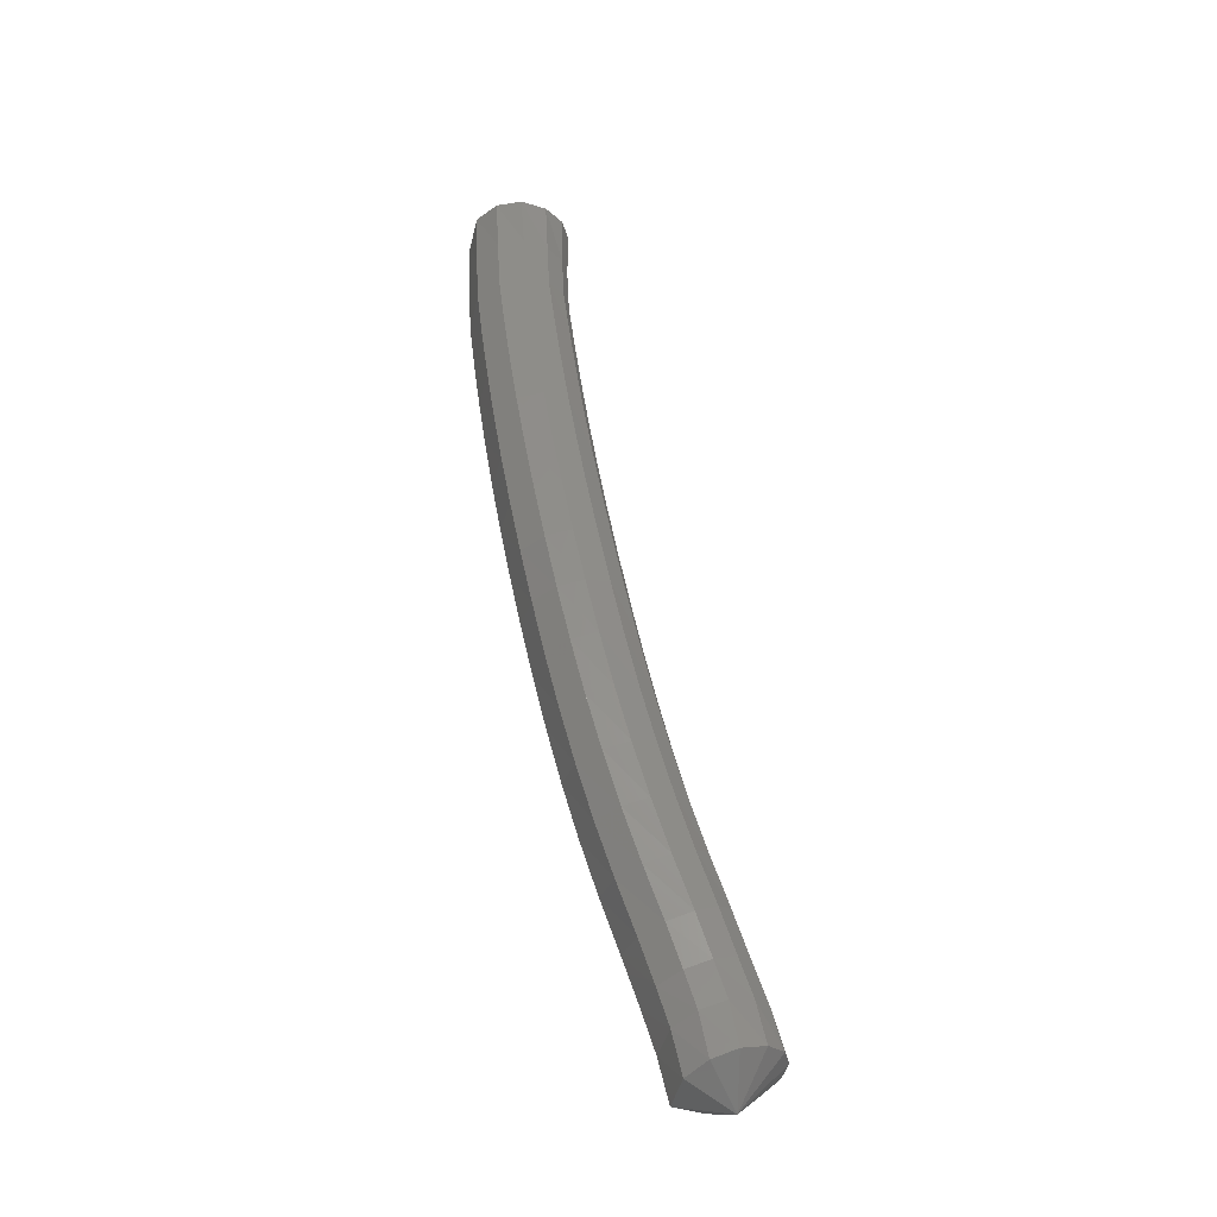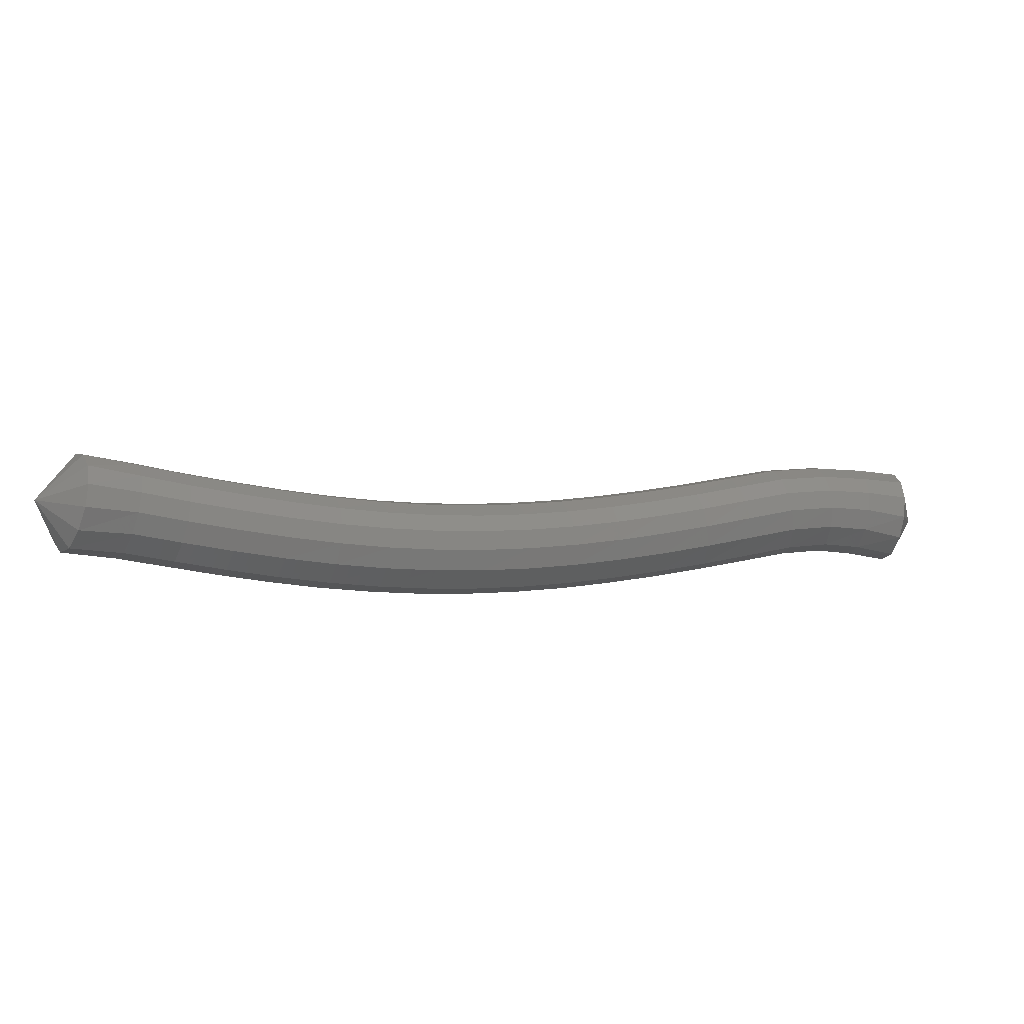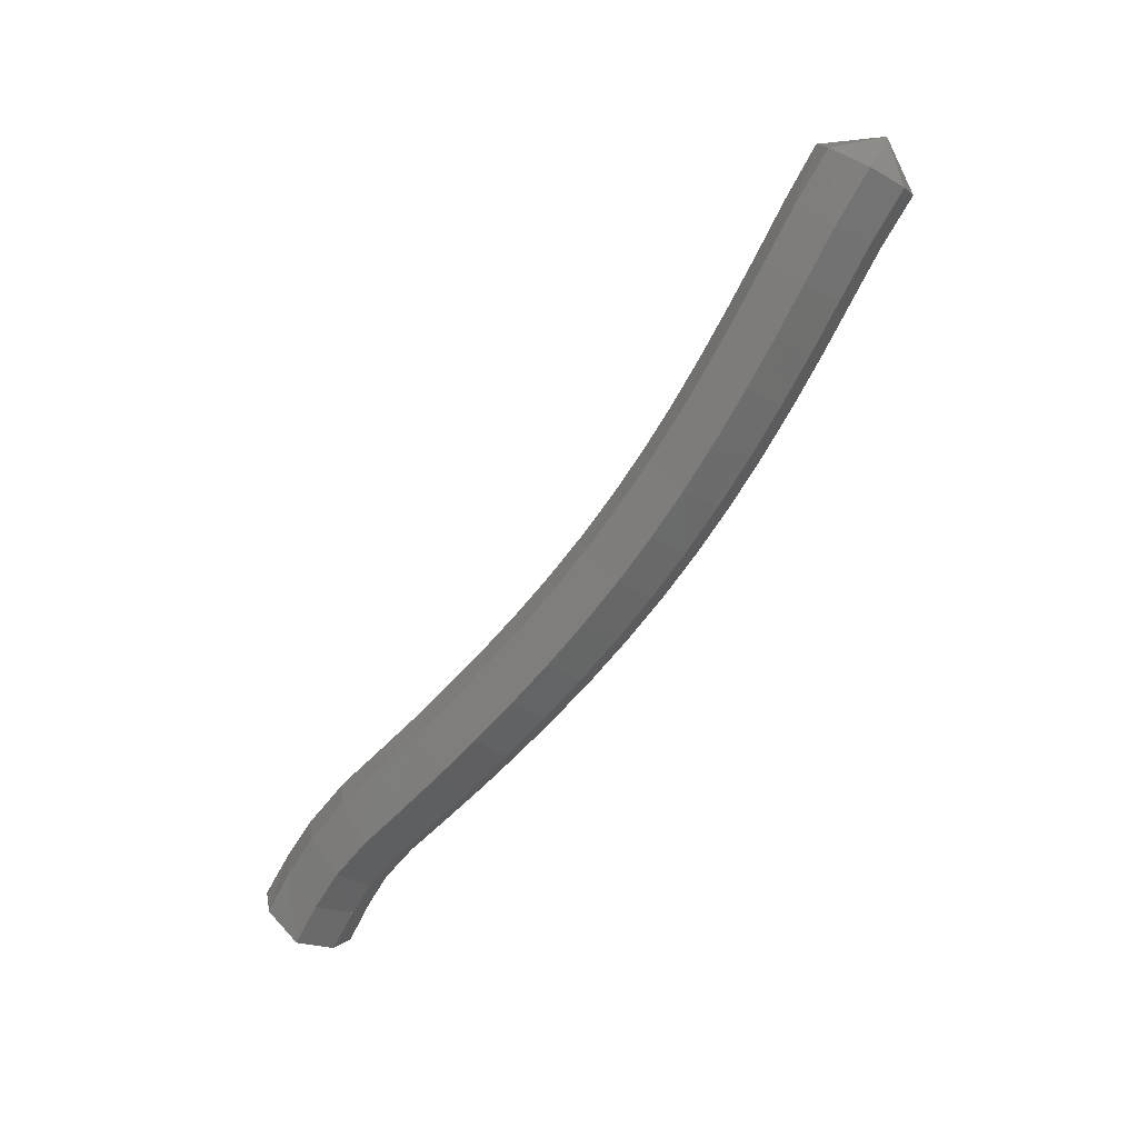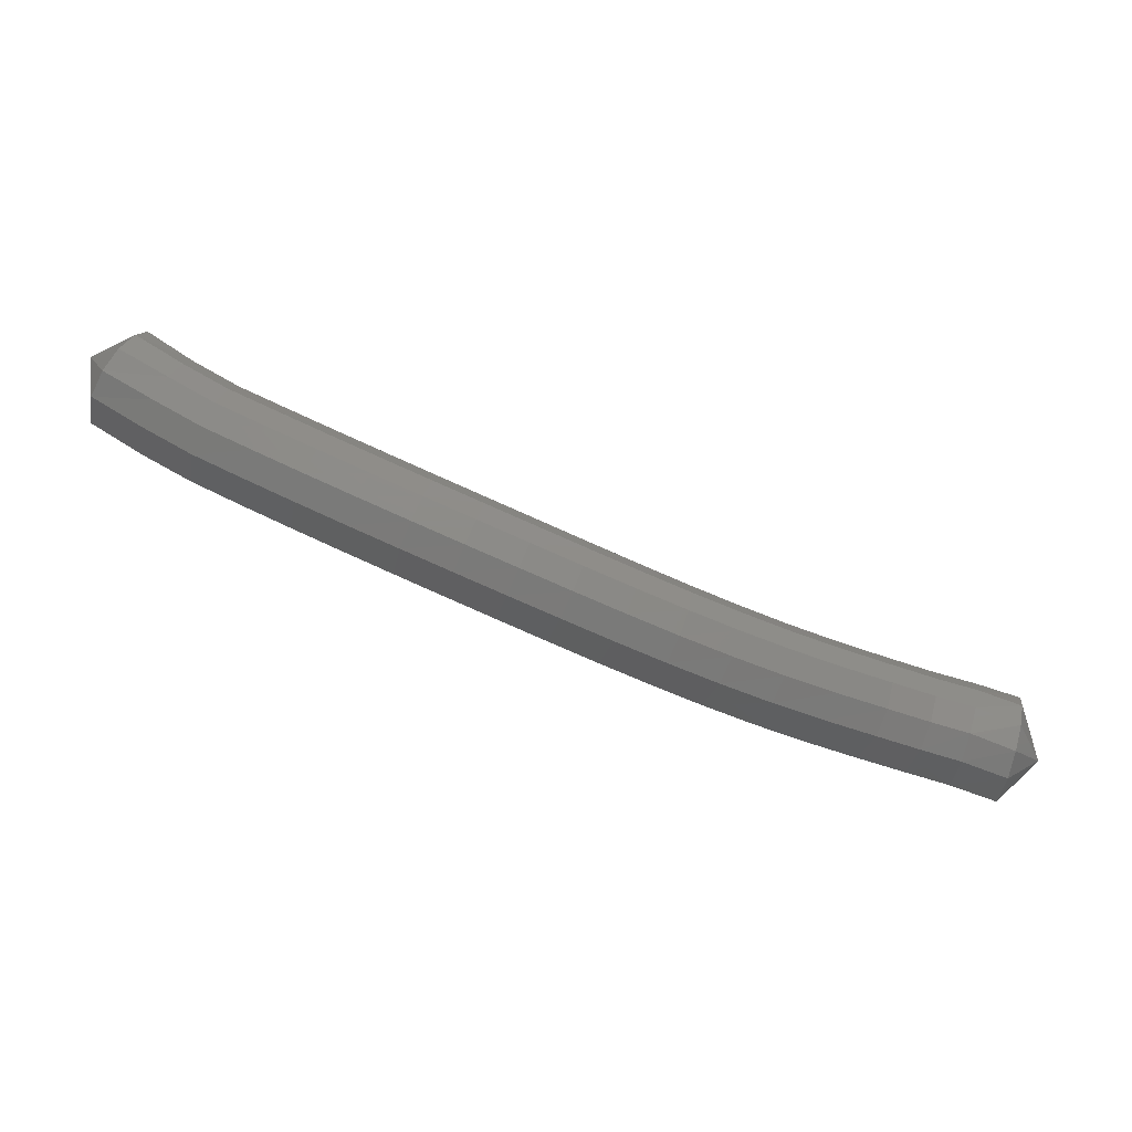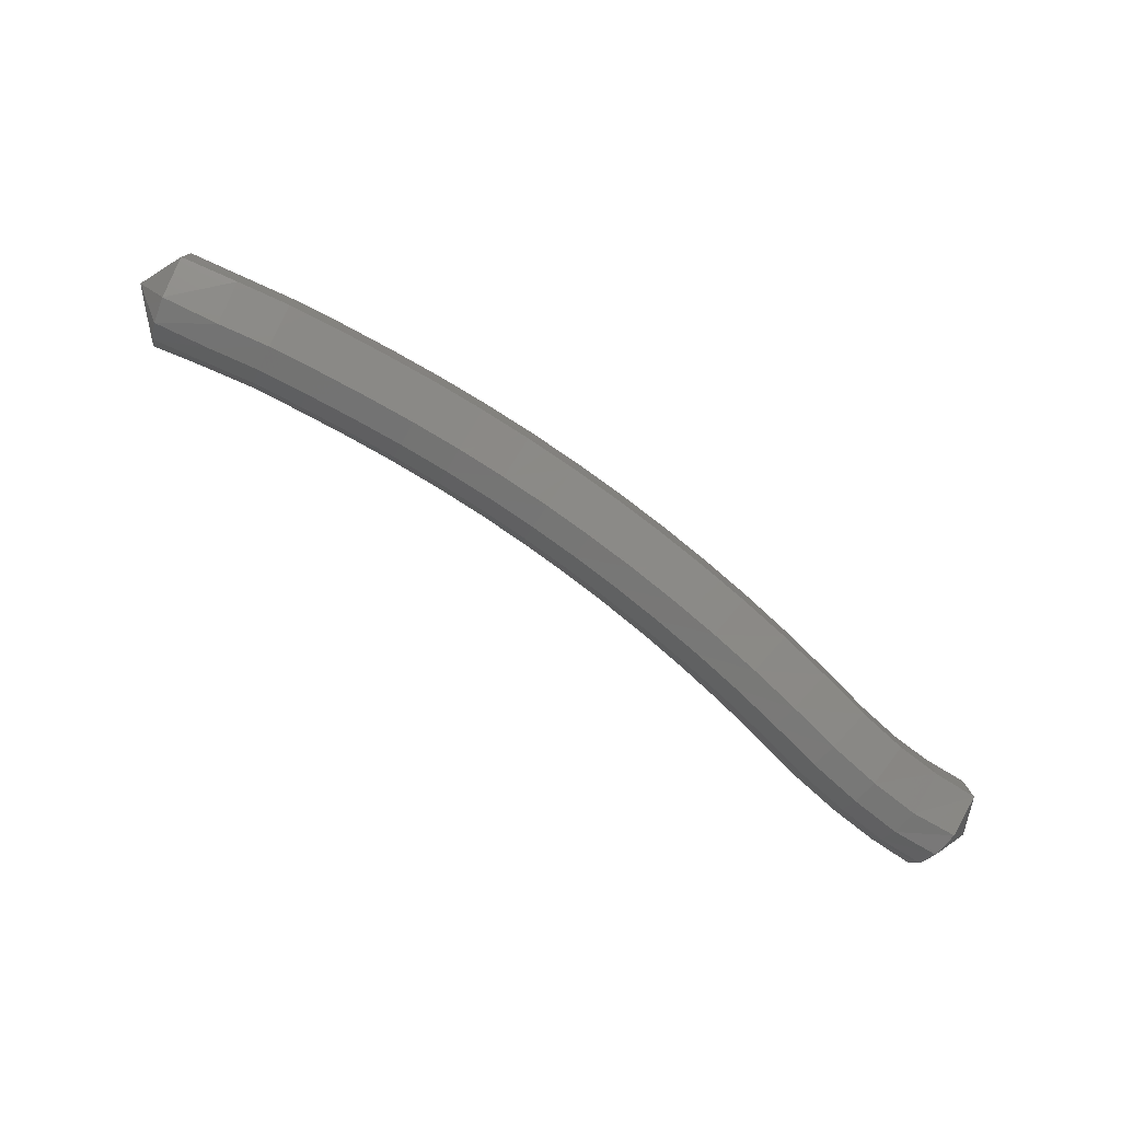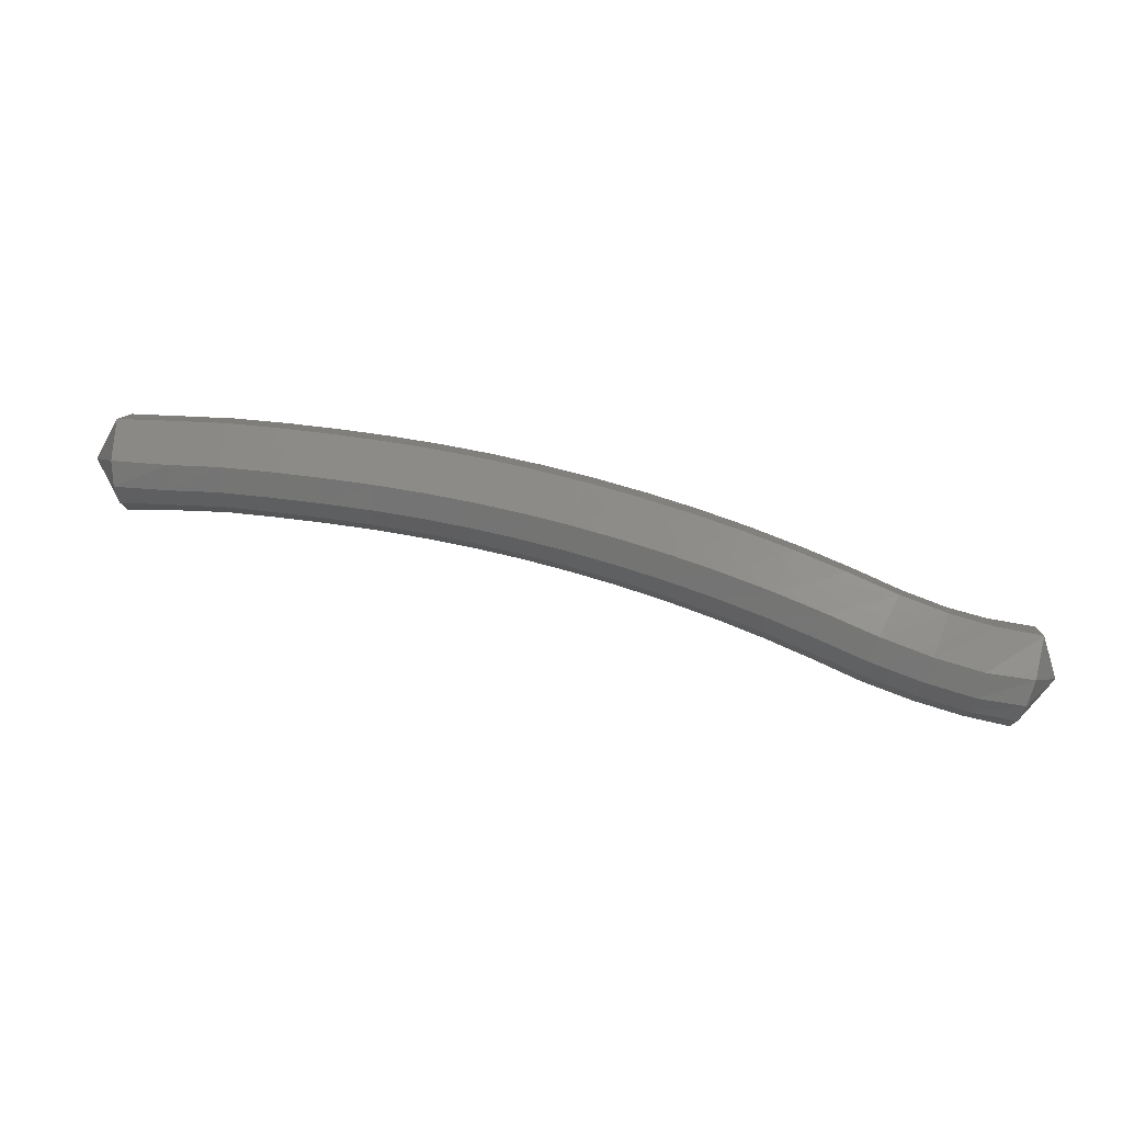
<metadata>
{"format":"stl","ext":"stl","renderer":"f3d","projection":"perspective","resolution":1024,"background":"white","views":[{"elev":44.0,"azim":-122.3,"up":"+Y"},{"elev":62.5,"azim":-175.6,"up":"+Z"},{"elev":-44.6,"azim":66.7,"up":"+Z"},{"elev":-27.3,"azim":-178.0,"up":"+Z"},{"elev":-61.9,"azim":127.8,"up":"+Y"},{"elev":-66.6,"azim":150.9,"up":"+Y"}]}
</metadata>
<code>
# stl→obj: 211 verts, 440 faces
v 87.63 47.52 287.9
v 87.63 47.31 287.3
v 87.5 47.04 287.6
v 87.17 47.21 287
v 87.04 46.94 287.3
v 86.74 47.15 286.8
v 86.62 46.88 287.1
v 86.32 47.1 286.6
v 86.2 46.83 286.9
v 85.88 47.04 286.4
v 85.77 46.78 286.7
v 85.44 46.97 286.2
v 85.35 46.71 286.5
v 85.01 46.89 286
v 84.93 46.63 286.3
v 84.57 46.8 285.8
v 84.51 46.54 286.2
v 84.14 46.69 285.7
v 84.09 46.43 286
v 83.71 46.57 285.5
v 83.67 46.31 285.9
v 83.28 46.43 285.4
v 83.25 46.17 285.7
v 82.85 46.28 285.2
v 82.83 46.02 285.6
v 82.41 46.12 285.1
v 82.41 45.87 285.5
v 81.96 45.95 285
v 81.97 45.7 285.3
v 81.51 45.79 284.9
v 81.54 45.54 285.2
v 81.06 45.62 284.8
v 81.09 45.37 285.1
v 80.64 45.5 284.7
v 80.63 45.25 285
v 80.25 45.45 284.6
v 80.19 45.18 284.9
v 79.85 45.41 284.5
v 79.8 45.14 284.8
v 79.48 45.52 284.8
v 87.37 47.01 287.8
v 86.92 46.93 287.6
v 86.51 46.88 287.3
v 86.1 46.83 287.1
v 85.67 46.77 286.9
v 85.25 46.7 286.7
v 84.83 46.62 286.6
v 84.42 46.53 286.4
v 84 46.43 286.2
v 83.59 46.3 286.1
v 83.18 46.17 285.9
v 82.76 46.02 285.8
v 82.34 45.86 285.7
v 81.92 45.7 285.6
v 81.49 45.53 285.5
v 81.05 45.36 285.4
v 80.58 45.24 285.3
v 80.13 45.17 285.2
v 79.74 45.11 285
v 87.26 47.1 288
v 86.83 47.03 287.7
v 86.43 46.97 287.5
v 86.01 46.92 287.3
v 85.59 46.86 287.1
v 85.17 46.8 286.9
v 84.75 46.72 286.7
v 84.33 46.63 286.6
v 83.92 46.52 286.4
v 83.51 46.4 286.2
v 83.09 46.26 286.1
v 82.68 46.11 286
v 82.26 45.95 285.9
v 81.84 45.79 285.7
v 81.42 45.62 285.6
v 80.98 45.45 285.6
v 80.52 45.33 285.5
v 80.08 45.26 285.3
v 79.69 45.19 285.2
v 87.17 47.25 288.1
v 86.76 47.19 287.8
v 86.36 47.13 287.6
v 85.95 47.08 287.4
v 85.52 47.02 287.2
v 85.1 46.95 287
v 84.68 46.87 286.8
v 84.26 46.78 286.7
v 83.84 46.67 286.5
v 83.43 46.55 286.3
v 83.01 46.41 286.2
v 82.6 46.26 286.1
v 82.18 46.1 285.9
v 81.76 45.93 285.8
v 81.34 45.77 285.7
v 80.91 45.6 285.7
v 80.46 45.48 285.6
v 80.03 45.42 285.4
v 79.65 45.35 285.3
v 87.12 47.44 288.1
v 86.72 47.36 287.8
v 86.33 47.3 287.6
v 85.92 47.25 287.4
v 85.49 47.2 287.2
v 85.06 47.13 287
v 84.63 47.05 286.8
v 84.21 46.95 286.7
v 83.79 46.84 286.5
v 83.37 46.72 286.4
v 82.95 46.58 286.2
v 82.53 46.42 286.1
v 82.11 46.27 286
v 81.69 46.1 285.9
v 81.27 45.93 285.8
v 80.84 45.77 285.7
v 80.41 45.65 285.6
v 80 45.59 285.5
v 79.62 45.55 285.4
v 87.13 47.64 288
v 86.73 47.53 287.8
v 86.34 47.47 287.6
v 85.92 47.42 287.4
v 85.48 47.37 287.2
v 85.05 47.3 287
v 84.62 47.22 286.8
v 84.2 47.12 286.6
v 83.77 47.01 286.5
v 83.34 46.88 286.3
v 82.92 46.74 286.2
v 82.49 46.59 286
v 82.07 46.43 285.9
v 81.65 46.26 285.8
v 81.22 46.09 285.7
v 80.79 45.93 285.6
v 80.38 45.81 285.5
v 80 45.76 285.4
v 79.62 45.74 285.3
v 87.19 47.8 287.9
v 86.78 47.69 287.7
v 86.38 47.63 287.4
v 85.96 47.58 287.2
v 85.52 47.52 287
v 85.09 47.45 286.8
v 84.65 47.37 286.7
v 84.21 47.27 286.5
v 83.78 47.16 286.3
v 83.34 47.03 286.2
v 82.91 46.89 286
v 82.48 46.73 285.9
v 82.06 46.57 285.8
v 81.63 46.4 285.7
v 81.2 46.24 285.6
v 80.77 46.07 285.5
v 80.37 45.96 285.4
v 80.01 45.92 285.3
v 79.64 45.9 285.2
v 87.29 47.88 287.7
v 86.87 47.78 287.5
v 86.47 47.72 287.2
v 86.04 47.67 287
v 85.6 47.61 286.8
v 85.16 47.55 286.6
v 84.71 47.46 286.5
v 84.27 47.37 286.3
v 83.83 47.25 286.1
v 83.39 47.12 286
v 82.95 46.98 285.8
v 82.51 46.82 285.7
v 82.08 46.66 285.6
v 81.64 46.5 285.4
v 81.21 46.33 285.4
v 80.77 46.16 285.3
v 80.4 46.06 285.2
v 80.06 46.02 285.1
v 79.69 45.99 284.9
v 87.42 47.84 287.5
v 86.99 47.75 287.3
v 86.58 47.68 287
v 86.14 47.63 286.8
v 85.7 47.58 286.6
v 85.26 47.51 286.4
v 84.81 47.42 286.2
v 84.37 47.33 286.1
v 83.92 47.21 285.9
v 83.48 47.08 285.7
v 83.04 46.94 285.6
v 82.6 46.79 285.5
v 82.15 46.63 285.3
v 81.71 46.46 285.2
v 81.27 46.29 285.1
v 80.83 46.13 285
v 80.45 46.02 285
v 80.12 45.98 284.9
v 79.74 45.95 284.7
v 87.54 47.67 287.4
v 87.1 47.58 287.1
v 86.68 47.51 286.9
v 86.24 47.46 286.7
v 85.8 47.4 286.5
v 85.36 47.34 286.3
v 84.92 47.25 286.1
v 84.47 47.16 285.9
v 84.03 47.05 285.7
v 83.59 46.92 285.6
v 83.15 46.78 285.4
v 82.71 46.62 285.3
v 82.26 46.46 285.2
v 81.82 46.3 285
v 81.37 46.13 284.9
v 80.92 45.96 284.9
v 80.54 45.86 284.8
v 80.19 45.81 284.7
v 79.8 45.78 284.5
f 1 1 2
f 2 1 3
f 2 3 4
f 4 3 5
f 4 5 6
f 6 5 7
f 6 7 8
f 8 7 9
f 8 9 10
f 10 9 11
f 10 11 12
f 12 11 13
f 12 13 14
f 14 13 15
f 14 15 16
f 16 15 17
f 16 17 18
f 18 17 19
f 18 19 20
f 20 19 21
f 20 21 22
f 22 21 23
f 22 23 24
f 24 23 25
f 24 25 26
f 26 25 27
f 26 27 28
f 28 27 29
f 28 29 30
f 30 29 31
f 30 31 32
f 32 31 33
f 32 33 34
f 34 33 35
f 34 35 36
f 36 35 37
f 36 37 38
f 38 37 39
f 38 39 40
f 40 39 40
f 1 1 3
f 3 1 41
f 3 41 5
f 5 41 42
f 5 42 7
f 7 42 43
f 7 43 9
f 9 43 44
f 9 44 11
f 11 44 45
f 11 45 13
f 13 45 46
f 13 46 15
f 15 46 47
f 15 47 17
f 17 47 48
f 17 48 19
f 19 48 49
f 19 49 21
f 21 49 50
f 21 50 23
f 23 50 51
f 23 51 25
f 25 51 52
f 25 52 27
f 27 52 53
f 27 53 29
f 29 53 54
f 29 54 31
f 31 54 55
f 31 55 33
f 33 55 56
f 33 56 35
f 35 56 57
f 35 57 37
f 37 57 58
f 37 58 39
f 39 58 59
f 39 59 40
f 40 59 40
f 1 1 41
f 41 1 60
f 41 60 42
f 42 60 61
f 42 61 43
f 43 61 62
f 43 62 44
f 44 62 63
f 44 63 45
f 45 63 64
f 45 64 46
f 46 64 65
f 46 65 47
f 47 65 66
f 47 66 48
f 48 66 67
f 48 67 49
f 49 67 68
f 49 68 50
f 50 68 69
f 50 69 51
f 51 69 70
f 51 70 52
f 52 70 71
f 52 71 53
f 53 71 72
f 53 72 54
f 54 72 73
f 54 73 55
f 55 73 74
f 55 74 56
f 56 74 75
f 56 75 57
f 57 75 76
f 57 76 58
f 58 76 77
f 58 77 59
f 59 77 78
f 59 78 40
f 40 78 40
f 1 1 60
f 60 1 79
f 60 79 61
f 61 79 80
f 61 80 62
f 62 80 81
f 62 81 63
f 63 81 82
f 63 82 64
f 64 82 83
f 64 83 65
f 65 83 84
f 65 84 66
f 66 84 85
f 66 85 67
f 67 85 86
f 67 86 68
f 68 86 87
f 68 87 69
f 69 87 88
f 69 88 70
f 70 88 89
f 70 89 71
f 71 89 90
f 71 90 72
f 72 90 91
f 72 91 73
f 73 91 92
f 73 92 74
f 74 92 93
f 74 93 75
f 75 93 94
f 75 94 76
f 76 94 95
f 76 95 77
f 77 95 96
f 77 96 78
f 78 96 97
f 78 97 40
f 40 97 40
f 1 1 79
f 79 1 98
f 79 98 80
f 80 98 99
f 80 99 81
f 81 99 100
f 81 100 82
f 82 100 101
f 82 101 83
f 83 101 102
f 83 102 84
f 84 102 103
f 84 103 85
f 85 103 104
f 85 104 86
f 86 104 105
f 86 105 87
f 87 105 106
f 87 106 88
f 88 106 107
f 88 107 89
f 89 107 108
f 89 108 90
f 90 108 109
f 90 109 91
f 91 109 110
f 91 110 92
f 92 110 111
f 92 111 93
f 93 111 112
f 93 112 94
f 94 112 113
f 94 113 95
f 95 113 114
f 95 114 96
f 96 114 115
f 96 115 97
f 97 115 116
f 97 116 40
f 40 116 40
f 1 1 98
f 98 1 117
f 98 117 99
f 99 117 118
f 99 118 100
f 100 118 119
f 100 119 101
f 101 119 120
f 101 120 102
f 102 120 121
f 102 121 103
f 103 121 122
f 103 122 104
f 104 122 123
f 104 123 105
f 105 123 124
f 105 124 106
f 106 124 125
f 106 125 107
f 107 125 126
f 107 126 108
f 108 126 127
f 108 127 109
f 109 127 128
f 109 128 110
f 110 128 129
f 110 129 111
f 111 129 130
f 111 130 112
f 112 130 131
f 112 131 113
f 113 131 132
f 113 132 114
f 114 132 133
f 114 133 115
f 115 133 134
f 115 134 116
f 116 134 135
f 116 135 40
f 40 135 40
f 1 1 117
f 117 1 136
f 117 136 118
f 118 136 137
f 118 137 119
f 119 137 138
f 119 138 120
f 120 138 139
f 120 139 121
f 121 139 140
f 121 140 122
f 122 140 141
f 122 141 123
f 123 141 142
f 123 142 124
f 124 142 143
f 124 143 125
f 125 143 144
f 125 144 126
f 126 144 145
f 126 145 127
f 127 145 146
f 127 146 128
f 128 146 147
f 128 147 129
f 129 147 148
f 129 148 130
f 130 148 149
f 130 149 131
f 131 149 150
f 131 150 132
f 132 150 151
f 132 151 133
f 133 151 152
f 133 152 134
f 134 152 153
f 134 153 135
f 135 153 154
f 135 154 40
f 40 154 40
f 1 1 136
f 136 1 155
f 136 155 137
f 137 155 156
f 137 156 138
f 138 156 157
f 138 157 139
f 139 157 158
f 139 158 140
f 140 158 159
f 140 159 141
f 141 159 160
f 141 160 142
f 142 160 161
f 142 161 143
f 143 161 162
f 143 162 144
f 144 162 163
f 144 163 145
f 145 163 164
f 145 164 146
f 146 164 165
f 146 165 147
f 147 165 166
f 147 166 148
f 148 166 167
f 148 167 149
f 149 167 168
f 149 168 150
f 150 168 169
f 150 169 151
f 151 169 170
f 151 170 152
f 152 170 171
f 152 171 153
f 153 171 172
f 153 172 154
f 154 172 173
f 154 173 40
f 40 173 40
f 1 1 155
f 155 1 174
f 155 174 156
f 156 174 175
f 156 175 157
f 157 175 176
f 157 176 158
f 158 176 177
f 158 177 159
f 159 177 178
f 159 178 160
f 160 178 179
f 160 179 161
f 161 179 180
f 161 180 162
f 162 180 181
f 162 181 163
f 163 181 182
f 163 182 164
f 164 182 183
f 164 183 165
f 165 183 184
f 165 184 166
f 166 184 185
f 166 185 167
f 167 185 186
f 167 186 168
f 168 186 187
f 168 187 169
f 169 187 188
f 169 188 170
f 170 188 189
f 170 189 171
f 171 189 190
f 171 190 172
f 172 190 191
f 172 191 173
f 173 191 192
f 173 192 40
f 40 192 40
f 1 1 174
f 174 1 193
f 174 193 175
f 175 193 194
f 175 194 176
f 176 194 195
f 176 195 177
f 177 195 196
f 177 196 178
f 178 196 197
f 178 197 179
f 179 197 198
f 179 198 180
f 180 198 199
f 180 199 181
f 181 199 200
f 181 200 182
f 182 200 201
f 182 201 183
f 183 201 202
f 183 202 184
f 184 202 203
f 184 203 185
f 185 203 204
f 185 204 186
f 186 204 205
f 186 205 187
f 187 205 206
f 187 206 188
f 188 206 207
f 188 207 189
f 189 207 208
f 189 208 190
f 190 208 209
f 190 209 191
f 191 209 210
f 191 210 192
f 192 210 211
f 192 211 40
f 40 211 40
f 1 1 193
f 193 1 2
f 193 2 194
f 194 2 4
f 194 4 195
f 195 4 6
f 195 6 196
f 196 6 8
f 196 8 197
f 197 8 10
f 197 10 198
f 198 10 12
f 198 12 199
f 199 12 14
f 199 14 200
f 200 14 16
f 200 16 201
f 201 16 18
f 201 18 202
f 202 18 20
f 202 20 203
f 203 20 22
f 203 22 204
f 204 22 24
f 204 24 205
f 205 24 26
f 205 26 206
f 206 26 28
f 206 28 207
f 207 28 30
f 207 30 208
f 208 30 32
f 208 32 209
f 209 32 34
f 209 34 210
f 210 34 36
f 210 36 211
f 211 36 38
f 211 38 40
f 40 38 40

</code>
